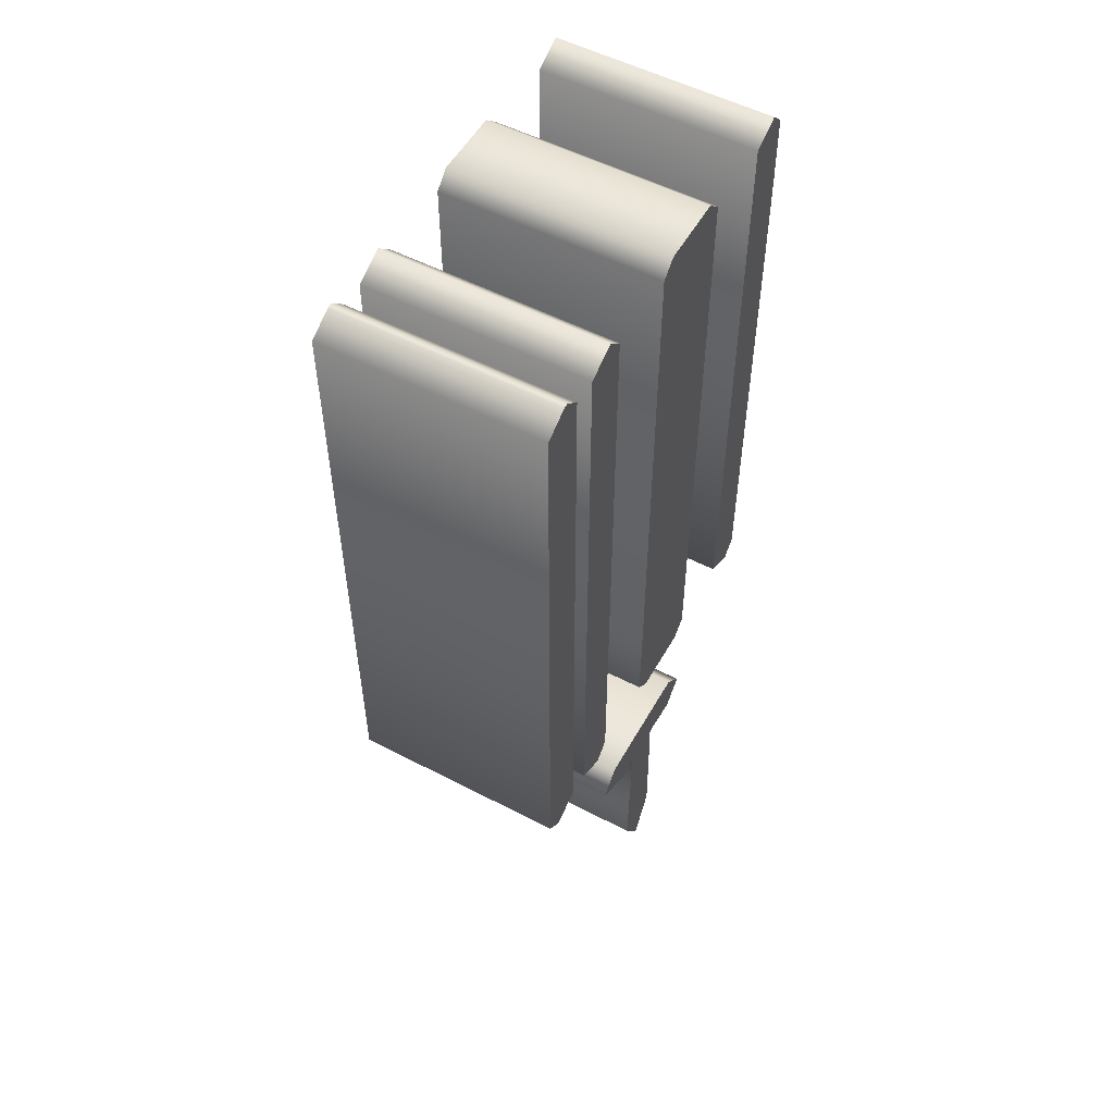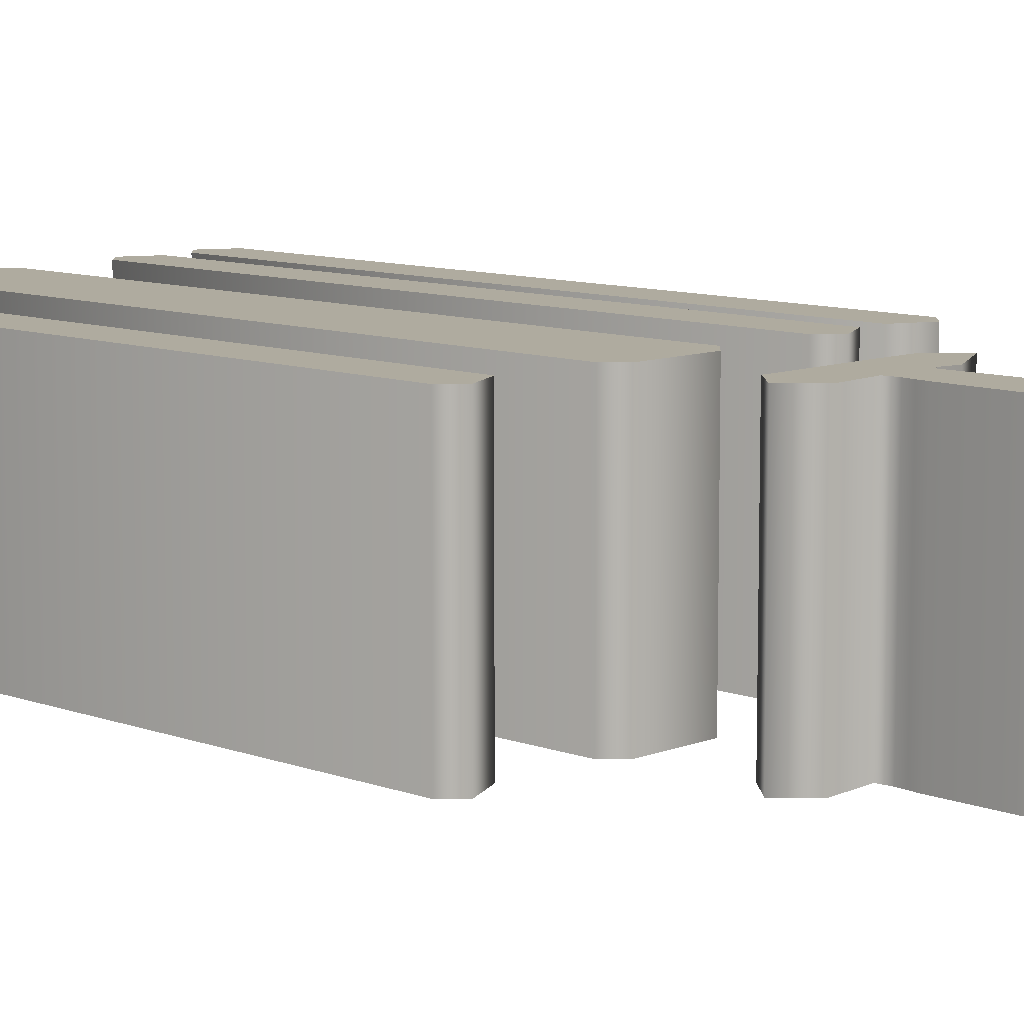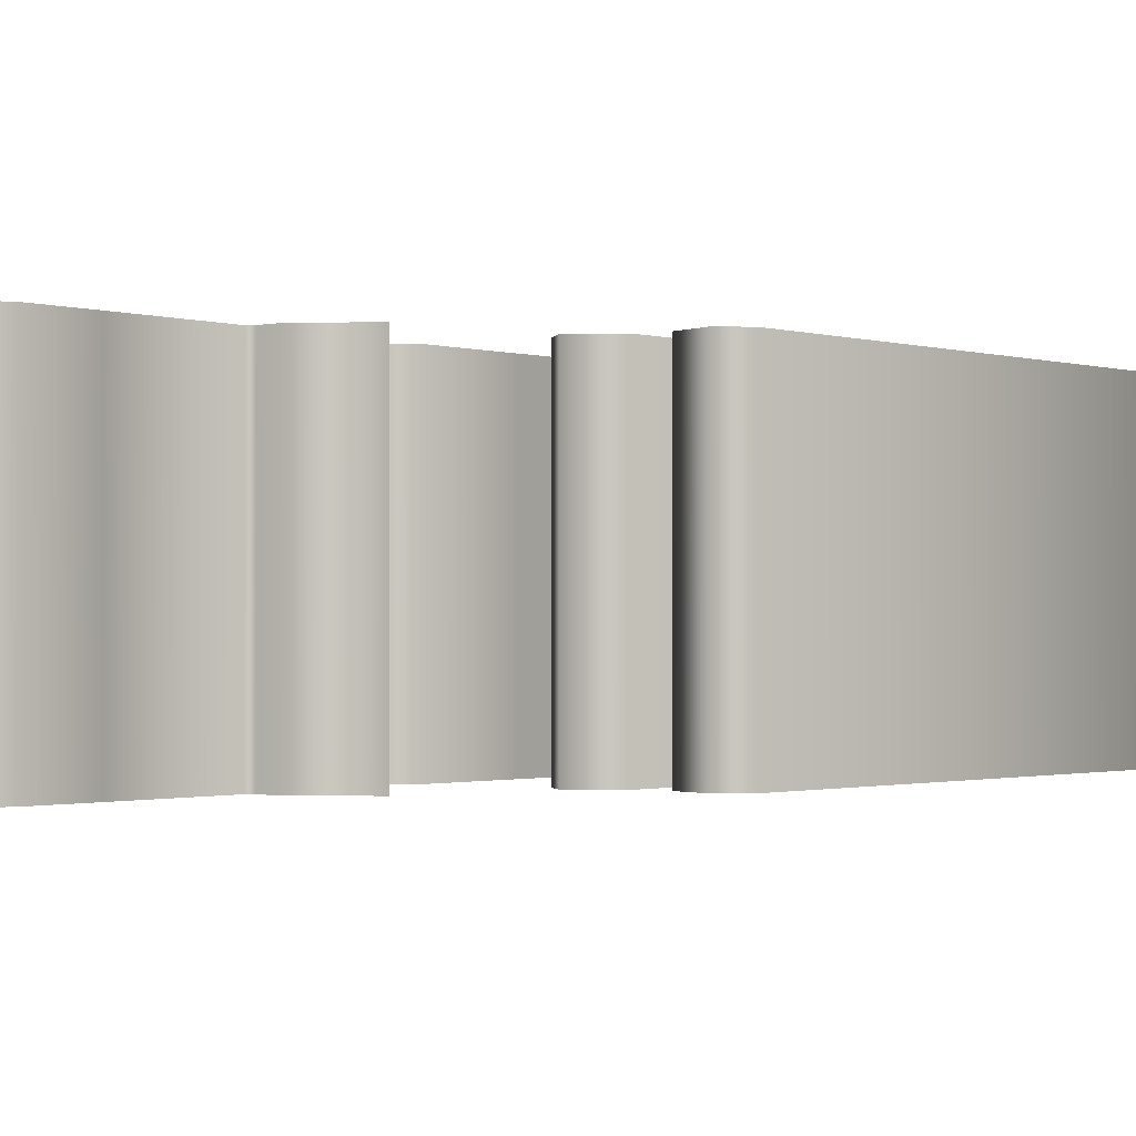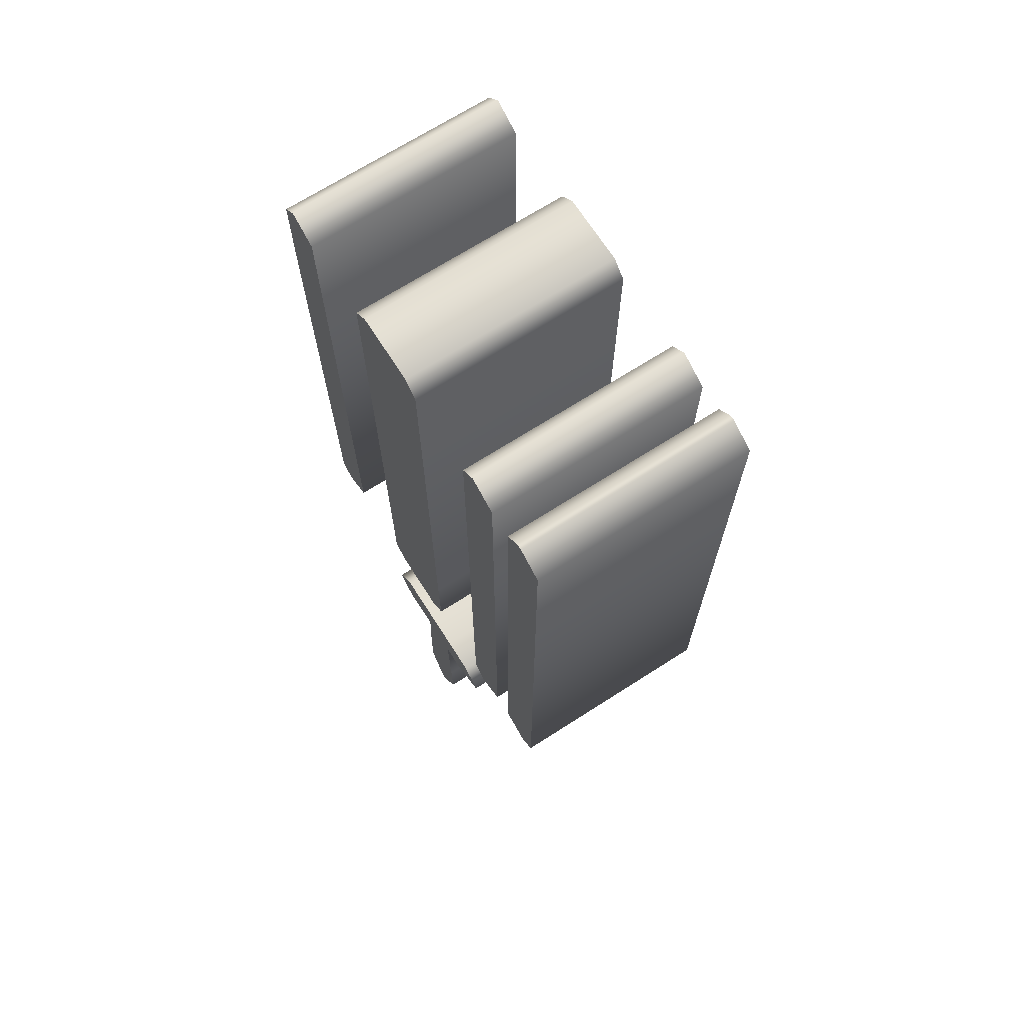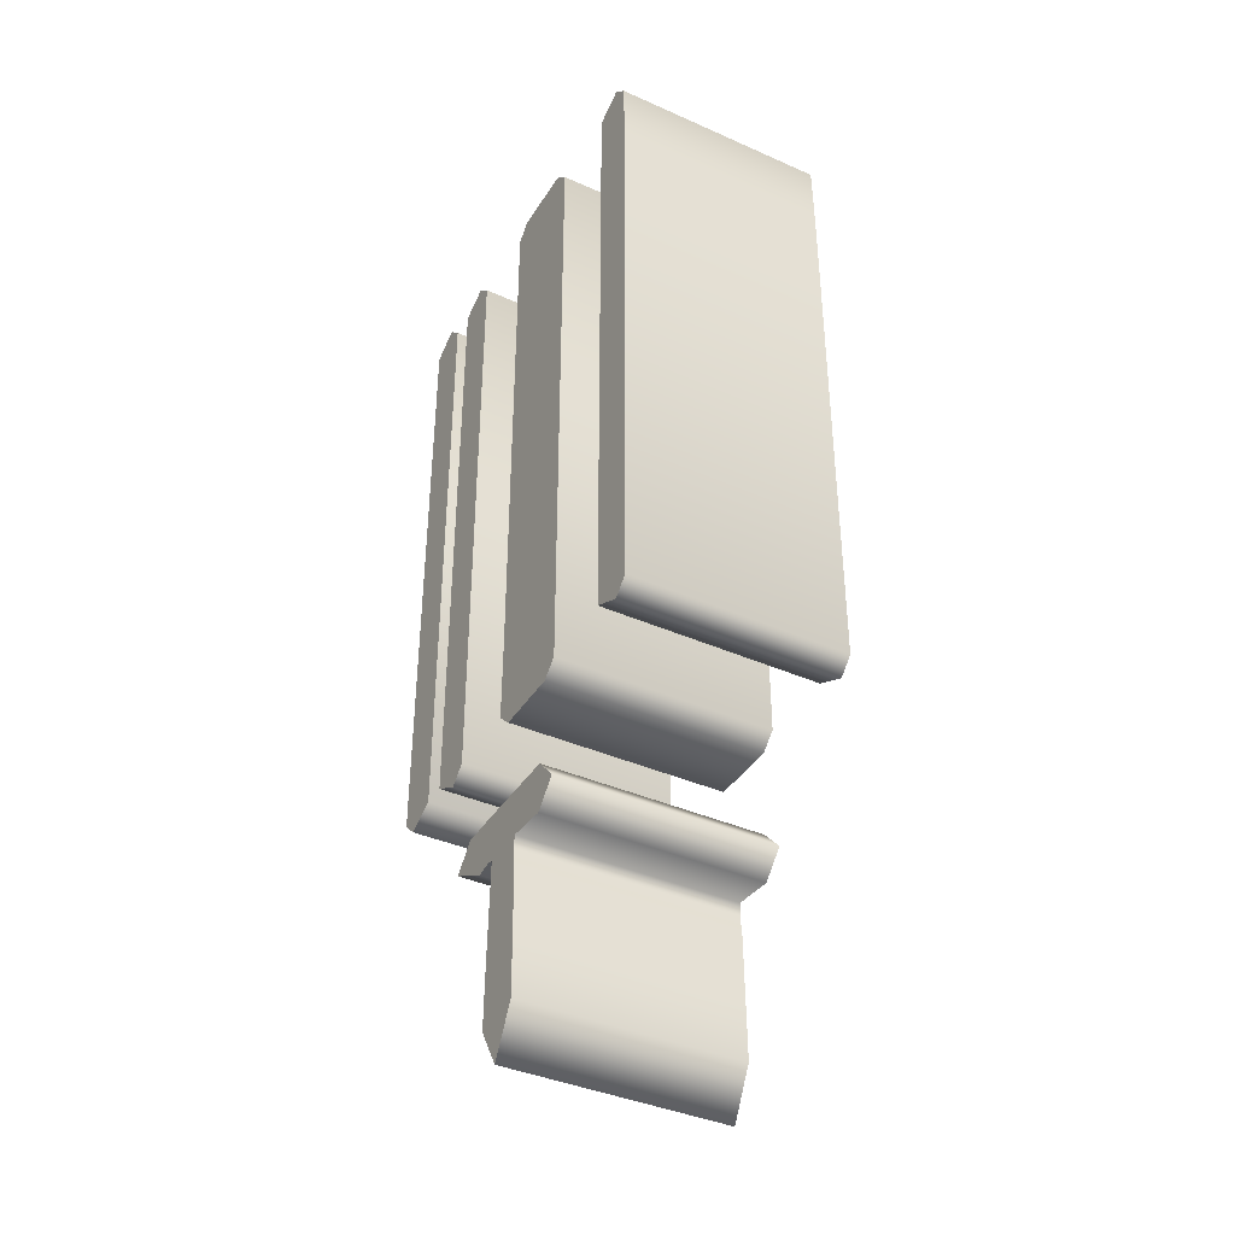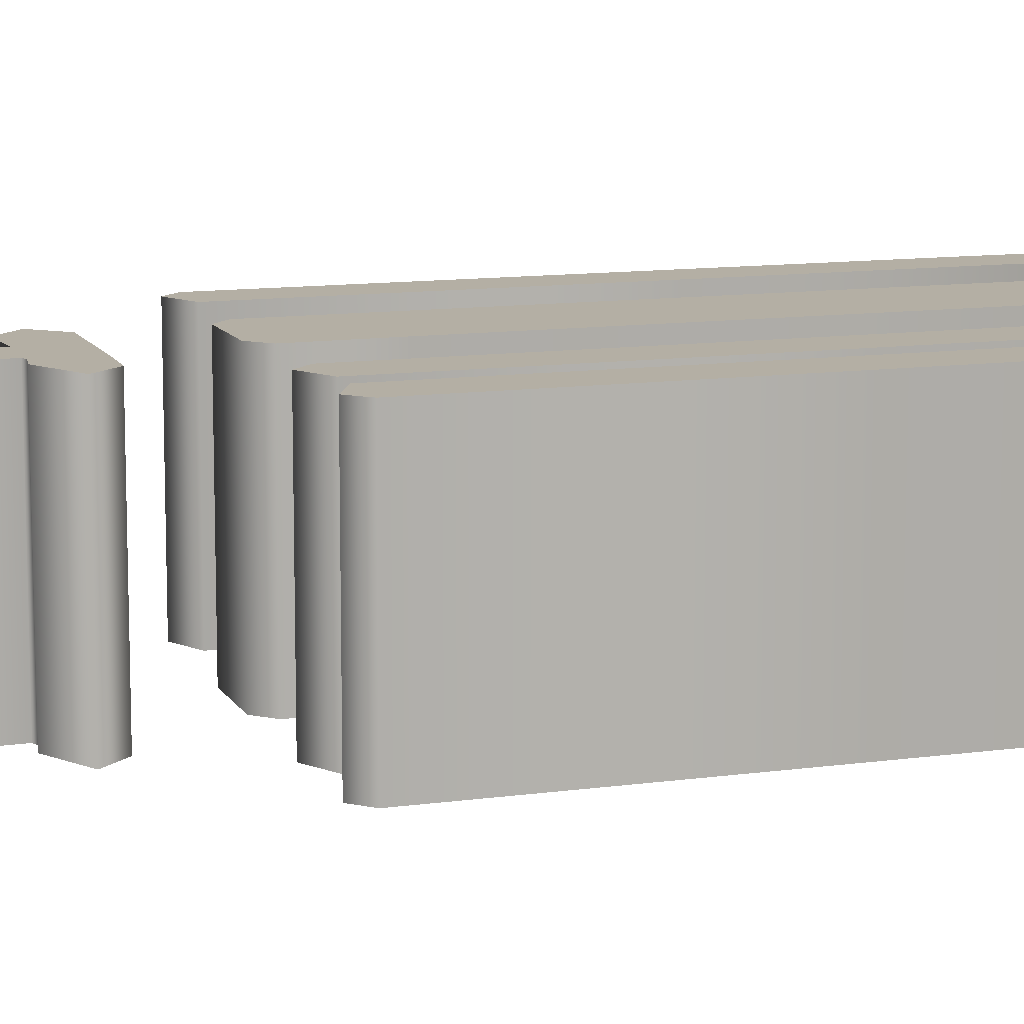
<metadata>
{"format":"obj","ext":"obj","renderer":"f3d","projection":"perspective","resolution":1024,"background":"white","views":[{"elev":53.9,"azim":119.0,"up":"+Y"},{"elev":9.6,"azim":-45.7,"up":"+Z"},{"elev":-0.9,"azim":35.0,"up":"+Z"},{"elev":69.8,"azim":57.4,"up":"+Y"},{"elev":-39.1,"azim":-119.0,"up":"+Y"},{"elev":11.3,"azim":71.0,"up":"+Z"}]}
</metadata>
<code>
o T
v -0.07968 -0.2321 -0.1
v -0.05876 -0.254 -0.1
v -0.01992 -0.251 -0.1
v -0.01892 -0.2629 -0.1
v -0.01992 -0.2719 -0.1
v -0.02092 -0.2819 -0.1
v -0.02191 -0.3372 -0.1
v -0.02291 -0.3924 -0.1
v -0 -0.4353 -0.1
v 0.02291 -0.3984 -0.1
v 0.02191 -0.3466 -0.1
v 0.01892 -0.253 -0.1
v 0.0239 -0.251 -0.1
v 0.03984 -0.254 -0.1
v 0.08068 -0.2321 -0.1
v 0.06076 -0.2102 -0.1
v 0.0259 -0.2092 -0.1
v -0.05876 -0.2092 -0.1
v -0.1932 0.3088 -0.1
v -0.1922 -0.1195 -0.1
v -0.1783 -0.1335 -0.1
v -0.1494 -0.1195 -0.1
v -0.1504 0.4502 -0.1
v -0.1783 0.4641 -0.1
v -0.1922 0.4502 -0.1
v -0.1932 0.3795 -0.1
v -0.07869 0.4502 -0.1
v -0.07869 -0.1195 -0.1
v -0.06374 -0.1335 -0.1
v -0.03287 -0.1335 -0.1
v -0.000996 -0.1335 -0.1
v 0.01394 -0.1195 -0.1
v 0.01295 -0.04582 -0.1
v 0.01295 0.02789 -0.1
v 0.01295 0.4502 -0.1
v -0.000996 0.4641 -0.1
v -0.06374 0.4641 -0.1
v 0.08466 0.4502 -0.1
v 0.08466 -0.1195 -0.1
v 0.0996 -0.1345 -0.1
v 0.1275 -0.1195 -0.1
v 0.1275 0.4502 -0.1
v 0.0996 0.4641 -0.1
v 0.1504 0.4502 -0.1
v 0.1494 -0.1195 -0.1
v 0.1783 -0.1335 -0.1
v 0.1932 -0.1195 -0.1
v 0.1932 0.4502 -0.1
v 0.1693 0.4641 -0.1
v 0.1643 0.4641 -0.1
v -0.07968 -0.2321 0.1
v -0.05876 -0.254 0.1
v -0.01992 -0.251 0.1
v -0.01892 -0.2629 0.1
v -0.01992 -0.2719 0.1
v -0.02092 -0.2819 0.1
v -0.02191 -0.3372 0.1
v -0.02291 -0.3924 0.1
v 0 -0.4353 0.1
v 0.02291 -0.3984 0.1
v 0.02191 -0.3466 0.1
v 0.01892 -0.253 0.1
v 0.0239 -0.251 0.1
v 0.03984 -0.254 0.1
v 0.08068 -0.2321 0.1
v 0.06076 -0.2102 0.1
v 0.0259 -0.2092 0.1
v -0.05876 -0.2092 0.1
v -0.1932 0.3088 0.1
v -0.1922 -0.1195 0.1
v -0.1783 -0.1335 0.1
v -0.1494 -0.1195 0.1
v -0.1504 0.4502 0.1
v -0.1783 0.4641 0.1
v -0.1922 0.4502 0.1
v -0.1932 0.3795 0.1
v -0.07869 0.4502 0.1
v -0.07869 -0.1195 0.1
v -0.06374 -0.1335 0.1
v -0.03287 -0.1335 0.1
v -0.000996 -0.1335 0.1
v 0.01394 -0.1195 0.1
v 0.01295 -0.04582 0.1
v 0.01295 0.02789 0.1
v 0.01295 0.4502 0.1
v -0.000996 0.4641 0.1
v -0.06374 0.4641 0.1
v 0.08466 0.4502 0.1
v 0.08466 -0.1195 0.1
v 0.0996 -0.1345 0.1
v 0.1275 -0.1195 0.1
v 0.1275 0.4502 0.1
v 0.0996 0.4641 0.1
v 0.1504 0.4502 0.1
v 0.1494 -0.1195 0.1
v 0.1783 -0.1335 0.1
v 0.1932 -0.1195 0.1
v 0.1932 0.4502 0.1
v 0.1693 0.4641 0.1
v 0.1643 0.4641 0.1
v -0.1932 0.3088 0.1
v -0.1932 0.3088 -0.1
v -0.1922 -0.1195 0.1
v -0.1922 -0.1195 -0.1
v -0.1783 -0.1335 0.1
v -0.1783 -0.1335 -0.1
v -0.1494 -0.1195 0.1
v -0.1494 -0.1195 -0.1
v -0.1504 0.4502 0.1
v -0.1504 0.4502 -0.1
v -0.1783 0.4641 0.1
v -0.1783 0.4641 -0.1
v -0.1922 0.4502 0.1
v -0.1922 0.4502 -0.1
v -0.1932 0.3795 0.1
v -0.1932 0.3795 -0.1
v -0.07869 0.4502 0.1
v -0.07869 0.4502 -0.1
v -0.07869 -0.1195 0.1
v -0.07869 -0.1195 -0.1
v -0.06374 -0.1335 0.1
v -0.06374 -0.1335 -0.1
v -0.03287 -0.1335 0.1
v -0.03287 -0.1335 -0.1
v -0.000996 -0.1335 0.1
v -0.000996 -0.1335 -0.1
v 0.01394 -0.1195 0.1
v 0.01394 -0.1195 -0.1
v 0.01295 -0.04582 0.1
v 0.01295 -0.04582 -0.1
v 0.01295 0.02789 0.1
v 0.01295 0.02789 -0.1
v 0.01295 0.4502 0.1
v 0.01295 0.4502 -0.1
v -0.000996 0.4641 0.1
v -0.000996 0.4641 -0.1
v -0.06374 0.4641 0.1
v -0.06374 0.4641 -0.1
v 0.08466 0.4502 0.1
v 0.08466 0.4502 -0.1
v 0.08466 -0.1195 0.1
v 0.08466 -0.1195 -0.1
v 0.0996 -0.1345 0.1
v 0.0996 -0.1345 -0.1
v 0.1275 -0.1195 0.1
v 0.1275 -0.1195 -0.1
v 0.1275 0.4502 0.1
v 0.1275 0.4502 -0.1
v 0.0996 0.4641 0.1
v 0.0996 0.4641 -0.1
v 0.1504 0.4502 0.1
v 0.1504 0.4502 -0.1
v 0.1494 -0.1195 0.1
v 0.1494 -0.1195 -0.1
v 0.1783 -0.1335 0.1
v 0.1783 -0.1335 -0.1
v 0.1932 -0.1195 0.1
v 0.1932 -0.1195 -0.1
v 0.1932 0.4502 0.1
v 0.1932 0.4502 -0.1
v 0.1693 0.4641 0.1
v 0.1693 0.4641 -0.1
v 0.1643 0.4641 0.1
v 0.1643 0.4641 -0.1
v -0.07968 -0.2321 0.1
v -0.07968 -0.2321 -0.1
v -0.05876 -0.254 0.1
v -0.05876 -0.254 -0.1
v -0.01992 -0.251 0.1
v -0.01992 -0.251 -0.1
v -0.01892 -0.2629 0.1
v -0.01892 -0.2629 -0.1
v -0.01992 -0.2719 0.1
v -0.01992 -0.2719 -0.1
v -0.02092 -0.2819 0.1
v -0.02092 -0.2819 -0.1
v -0.02191 -0.3372 0.1
v -0.02191 -0.3372 -0.1
v -0.02291 -0.3924 0.1
v -0.02291 -0.3924 -0.1
v 0 -0.4353 0.1
v -0 -0.4353 -0.1
v 0.02291 -0.3984 0.1
v 0.02291 -0.3984 -0.1
v 0.02191 -0.3466 0.1
v 0.02191 -0.3466 -0.1
v 0.01892 -0.253 0.1
v 0.01892 -0.253 -0.1
v 0.0239 -0.251 0.1
v 0.0239 -0.251 -0.1
v 0.03984 -0.254 0.1
v 0.03984 -0.254 -0.1
v 0.08068 -0.2321 0.1
v 0.08068 -0.2321 -0.1
v 0.06076 -0.2102 0.1
v 0.06076 -0.2102 -0.1
v 0.0259 -0.2092 0.1
v 0.0259 -0.2092 -0.1
v -0.05876 -0.2092 0.1
v -0.05876 -0.2092 -0.1
f 23 25 24
f 22 25 23
f 22 26 25
f 22 19 26
f 22 20 19
f 21 20 22
f 35 37 36
f 35 27 37
f 34 27 35
f 34 28 27
f 33 28 34
f 32 28 33
f 31 28 32
f 31 29 28
f 30 29 31
f 42 38 43
f 41 38 42
f 41 39 38
f 40 39 41
f 48 50 49
f 48 44 50
f 47 44 48
f 47 45 44
f 46 45 47
f 16 18 17
f 16 1 18
f 15 1 16
f 14 13 15
f 13 1 15
f 13 3 1
f 3 2 1
f 12 3 13
f 12 4 3
f 11 4 12
f 11 5 4
f 11 6 5
f 11 7 6
f 11 8 7
f 10 8 11
f 10 9 8
f 73 74 75
f 72 73 75
f 72 75 76
f 72 76 69
f 72 69 70
f 71 72 70
f 85 86 87
f 85 87 77
f 84 85 77
f 84 77 78
f 83 84 78
f 82 83 78
f 81 82 78
f 81 78 79
f 80 81 79
f 92 93 88
f 91 92 88
f 91 88 89
f 90 91 89
f 98 99 100
f 98 100 94
f 97 98 94
f 97 94 95
f 96 97 95
f 66 67 68
f 66 68 51
f 65 66 51
f 64 65 63
f 63 65 51
f 63 51 53
f 53 51 52
f 62 63 53
f 62 53 54
f 61 62 54
f 61 54 55
f 61 55 56
f 61 56 57
f 61 57 58
f 60 61 58
f 60 58 59
f 102 104 103 101
f 104 106 105 103
f 106 108 107 105
f 108 110 109 107
f 110 112 111 109
f 112 114 113 111
f 114 116 115 113
f 116 102 101 115
f 118 120 119 117
f 120 122 121 119
f 122 124 123 121
f 124 126 125 123
f 126 128 127 125
f 128 130 129 127
f 130 132 131 129
f 132 134 133 131
f 134 136 135 133
f 136 138 137 135
f 138 118 117 137
f 140 142 141 139
f 142 144 143 141
f 144 146 145 143
f 146 148 147 145
f 148 150 149 147
f 150 140 139 149
f 152 154 153 151
f 154 156 155 153
f 156 158 157 155
f 158 160 159 157
f 160 162 161 159
f 162 164 163 161
f 164 152 151 163
f 166 168 167 165
f 168 170 169 167
f 170 172 171 169
f 172 174 173 171
f 174 176 175 173
f 176 178 177 175
f 178 180 179 177
f 180 182 181 179
f 182 184 183 181
f 184 186 185 183
f 186 188 187 185
f 188 190 189 187
f 190 192 191 189
f 192 194 193 191
f 194 196 195 193
f 196 198 197 195
f 198 200 199 197
f 200 166 165 199

</code>
